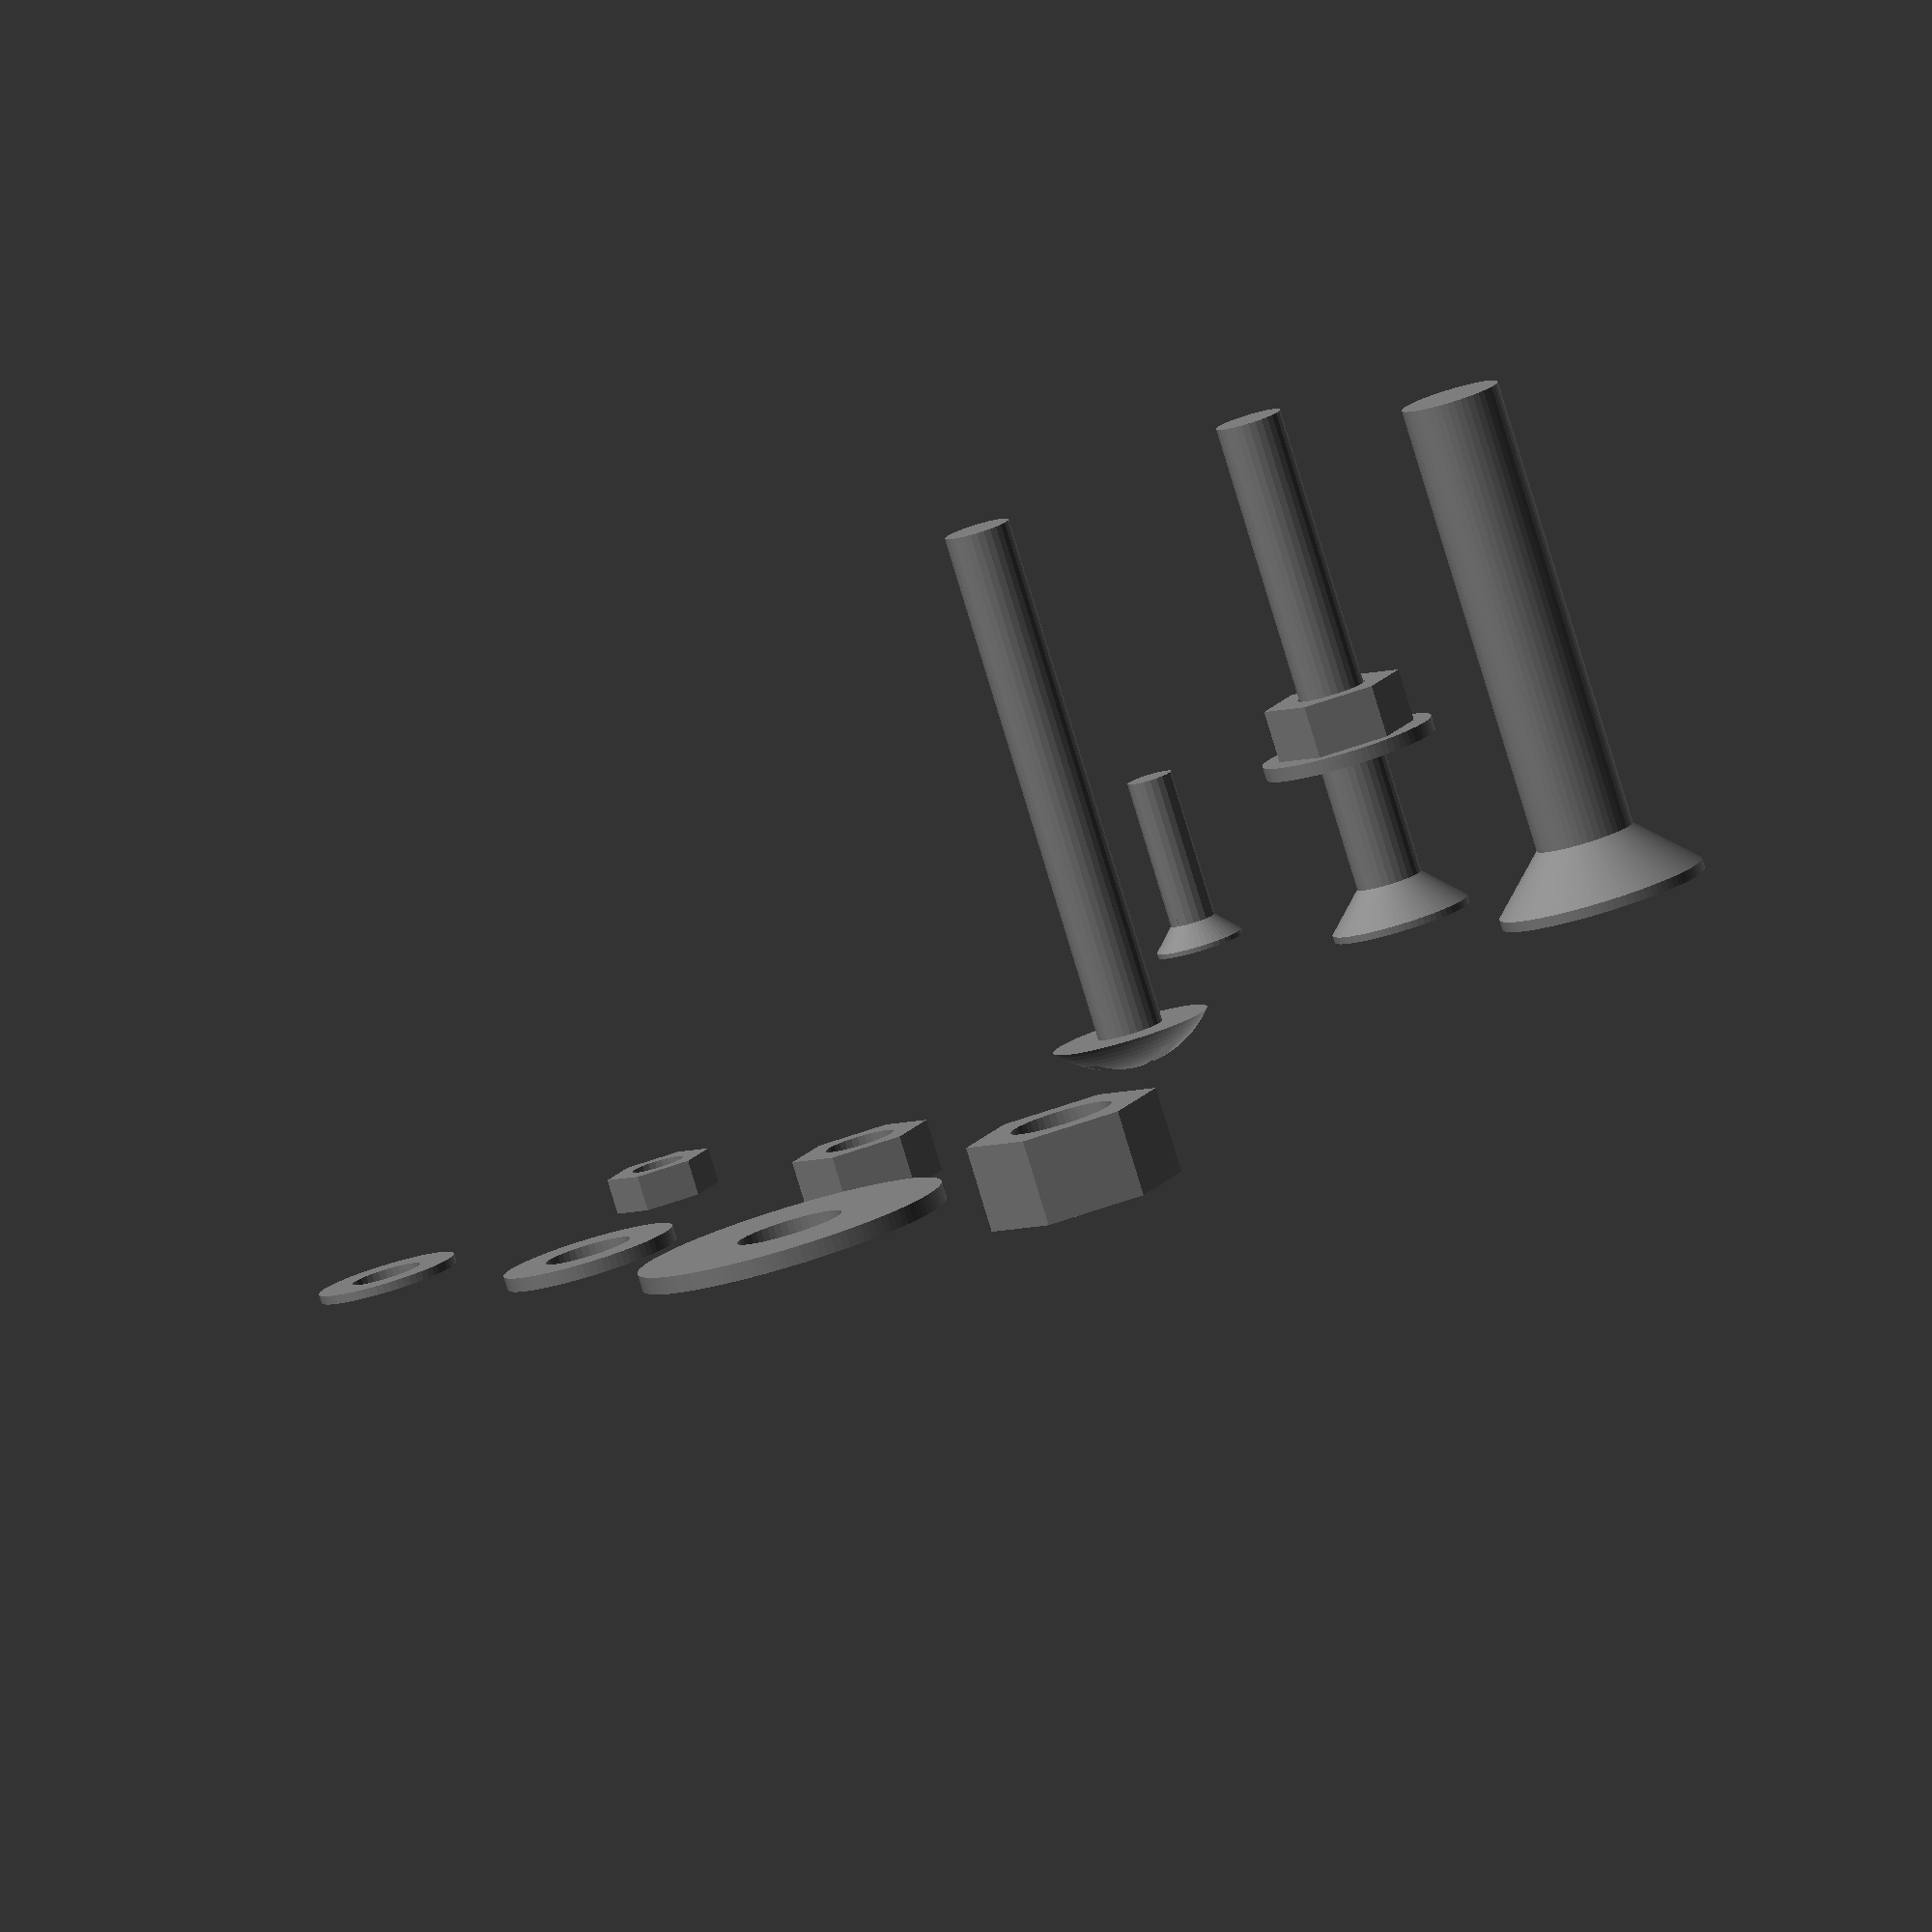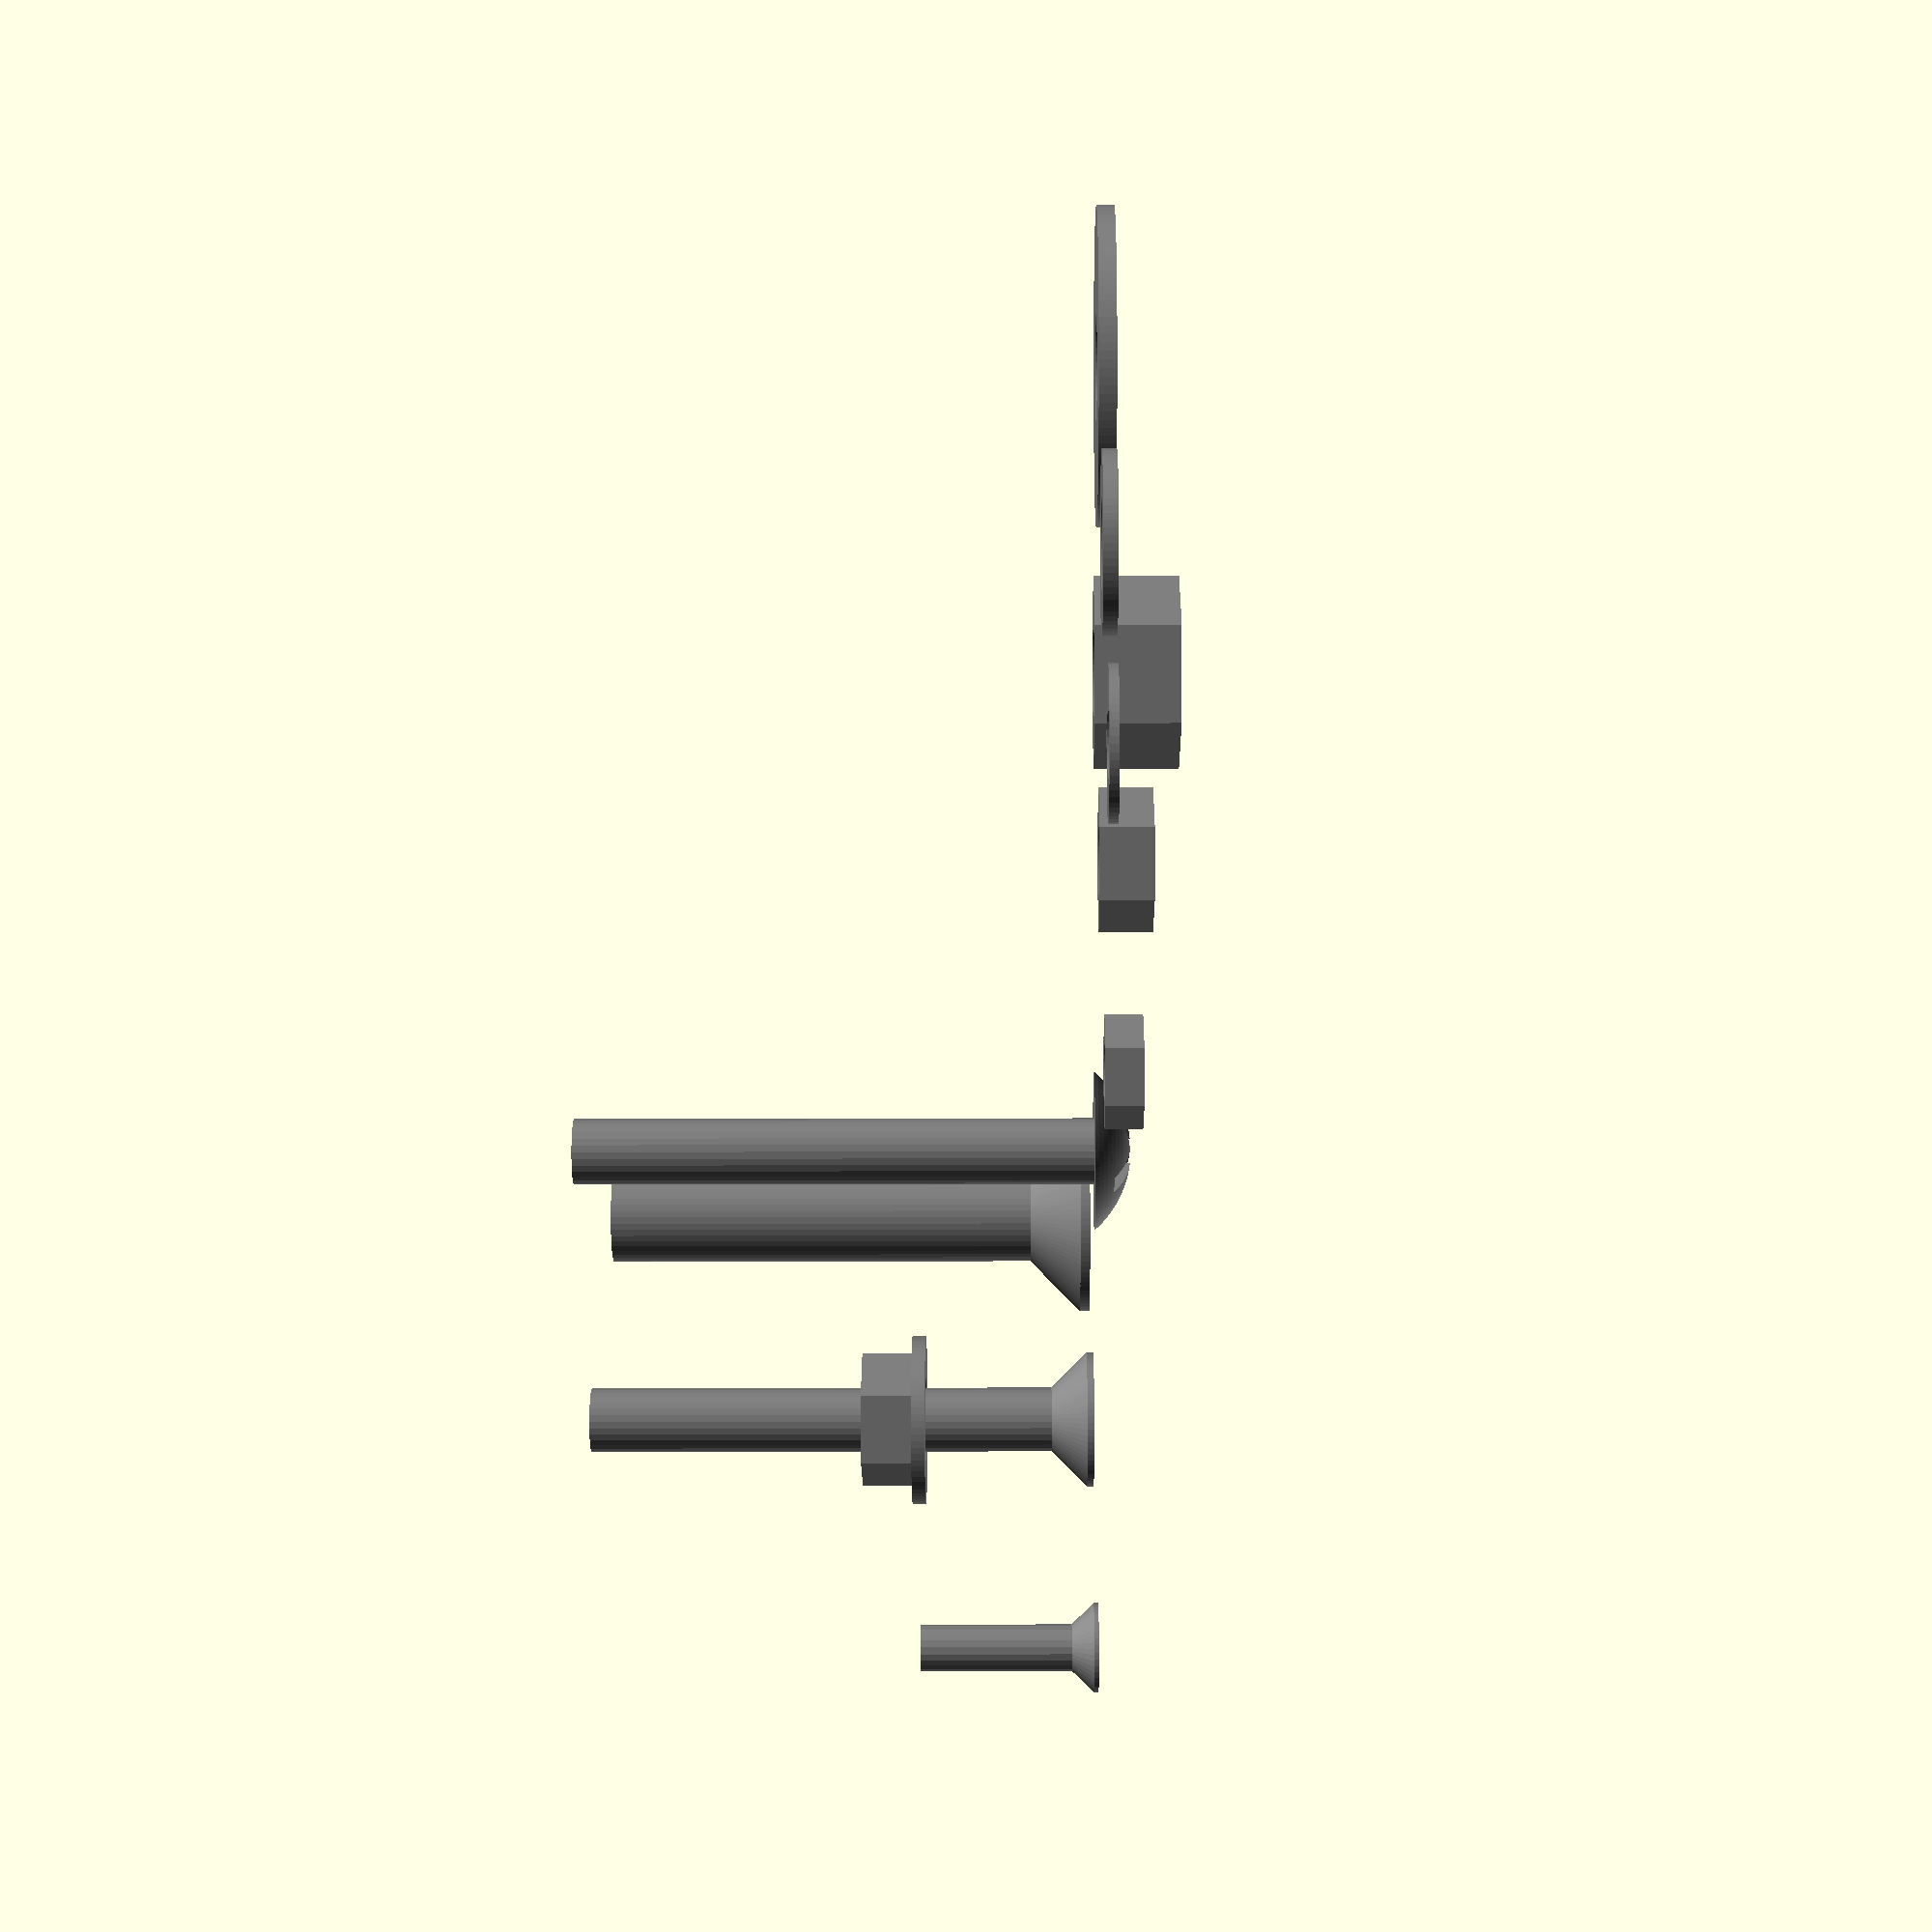
<openscad>

$fa = 3;
$fs = 0.4;

// en: countersunk bolt
// fr: boulon tête fraisée
module countersunk_bolt(length, diameter, head_length, head_diameter) {
  difference() {
    rotate([180,0,0]) {
      intersection() {
        union() {
          cylinder(head_length,(head_diameter*1.1)/2,diameter/2);
          cylinder(length,diameter/2,diameter/2);
        }
        cylinder(length+head_length+1,head_diameter/2,head_diameter/2);
      }
    }
    translate([-head_diameter/4,-head_diameter/16,-2])
      cube([head_diameter/2,head_diameter/8,3]);
    translate([-head_diameter/16,-head_diameter/4,-2])
      cube([head_diameter/8,head_diameter/2,3]);
  }
}

module countersunk_bolt_m3(length) {
  color([0.5,0.5,0.5])
    countersunk_bolt(length,2.6,1.5,5);
}

module countersunk_bolt_m4(length) {
  color([0.5,0.5,0.5])
    countersunk_bolt(length,3.8,2.5,8);
}

module countersunk_bolt_m6(length) {
  color([0.5,0.5,0.5])
    countersunk_bolt(length,5.7,3.7,12);
}

// en: round head bolt
// fr: boulon poêlier
module round_head_bolt_m4(length) {
  color([0.5,0.5,0.5]) {
    difference() {
      union() {
        intersection() {
          translate([0,0,-4])
            sphere(6);
          translate([-10,-10,-0.1])
            cube(20);
        }
        d = 3.8;
        rotate([180,0,0])
          cylinder(length,d/2,d/2);
      }
      translate([-10,-0.5,1])
        cube([20,1,3]);
      translate([-0.5,-10,1])
        cube([1,20,3]);
    }
  }
}

// en: nut
// fr: écrou
module nut(height, hole_diameter, external_diameter) {
  difference() {
    cylinder(height, external_diameter/2, external_diameter/2, $fn = 6);

    translate([0,0,-1])
      cylinder(height+2, hole_diameter/2, hole_diameter/2);
  }
}

function nut_m3_height() = 2;

module nut_m3() {
  color([0.5,0.5,0.5])
    nut(nut_m3_height(),3,6);
}

function nut_m4_height() = 3;

module nut_m4() {
  color([0.5,0.5,0.5])
    nut(nut_m4_height(),4,8);
}

function nut_m6_height() = 5;

module nut_m6() {
  color([0.5,0.5,0.5])
    nut(nut_m6_height(),6,11.3);
}

// en: washer
// fr: rondelle
module washer(height, inner_diameter, outer_diameter) {
  difference() {
    cylinder(height, outer_diameter/2, outer_diameter/2);

    translate([0,0,-1])
      cylinder(height+2, inner_diameter/2, inner_diameter/2);
  }
}

function washer_m3_height() = 0.5;

module washer_m3() {
  color([0.5,0.5,0.5])
    washer(washer_m3_height(),4,8);
}

function washer_m4_height() = 0.8;

module washer_m4() {
  color([0.5,0.5,0.5])
    washer(washer_m4_height(),5,10);
}

function washer_m6_height() = 1;

module washer_m6() {
  color([0.5,0.5,0.5])
    washer(washer_m6_height(),6.2,18);
}

translate([-20,0,0])
  countersunk_bolt_m3(10);

countersunk_bolt_m4(30);

translate([20,0,0])
  countersunk_bolt_m6(30);

translate([0,20,0])
  round_head_bolt_m4(30);

translate([-20,40,0])
  nut_m3();

translate([0,40,0])
  nut_m4();

translate([20,40,0])
  nut_m6();

translate([-20,60,0])
  washer_m3();

translate([0,60,0])
  washer_m4();

translate([20,60,0])
  washer_m6();

translate([0,0,-10-washer_m4_height()-nut_m4_height()])
  %nut_m4();

translate([0,0,-10-washer_m4_height()])
  %washer_m4();


</openscad>
<views>
elev=82.4 azim=126.6 roll=196.9 proj=o view=wireframe
elev=190.6 azim=134.9 roll=269.4 proj=p view=wireframe
</views>
